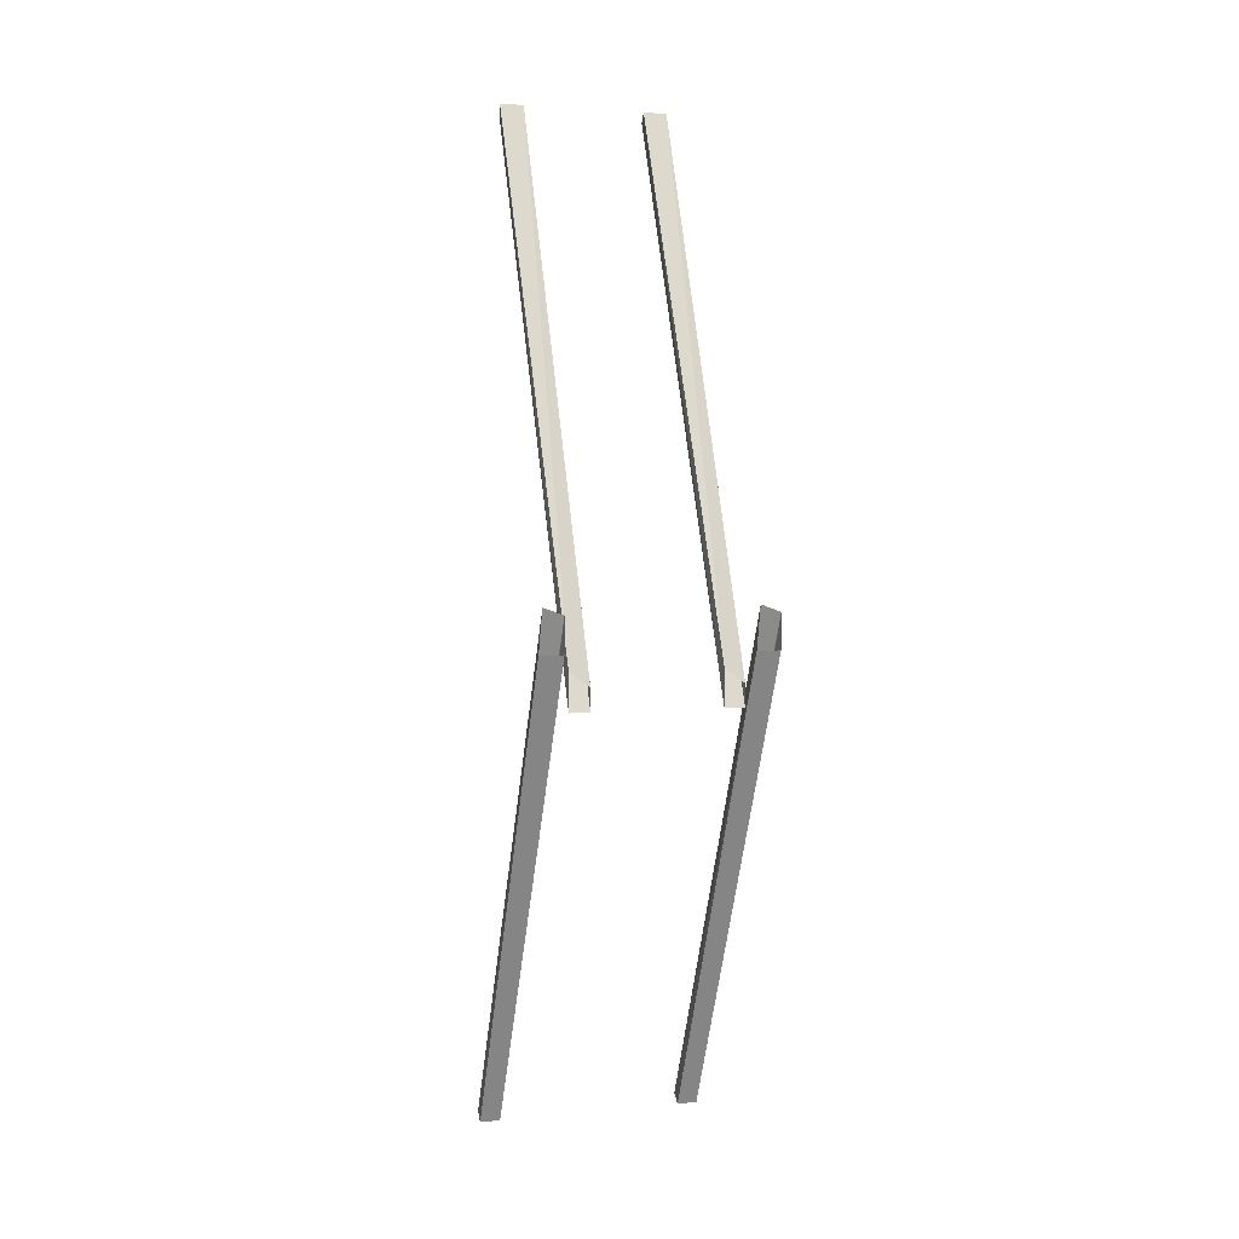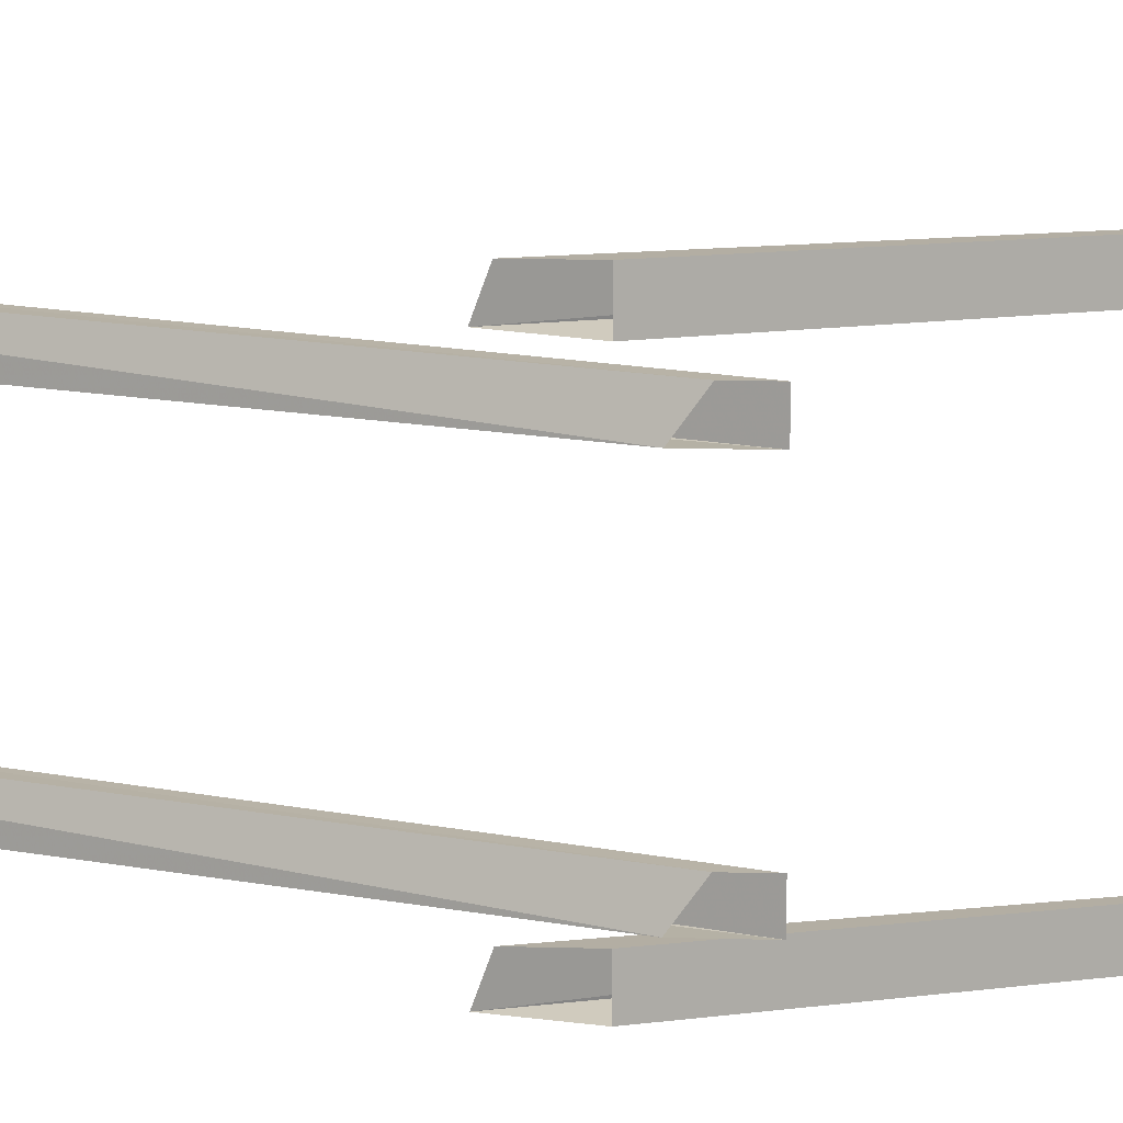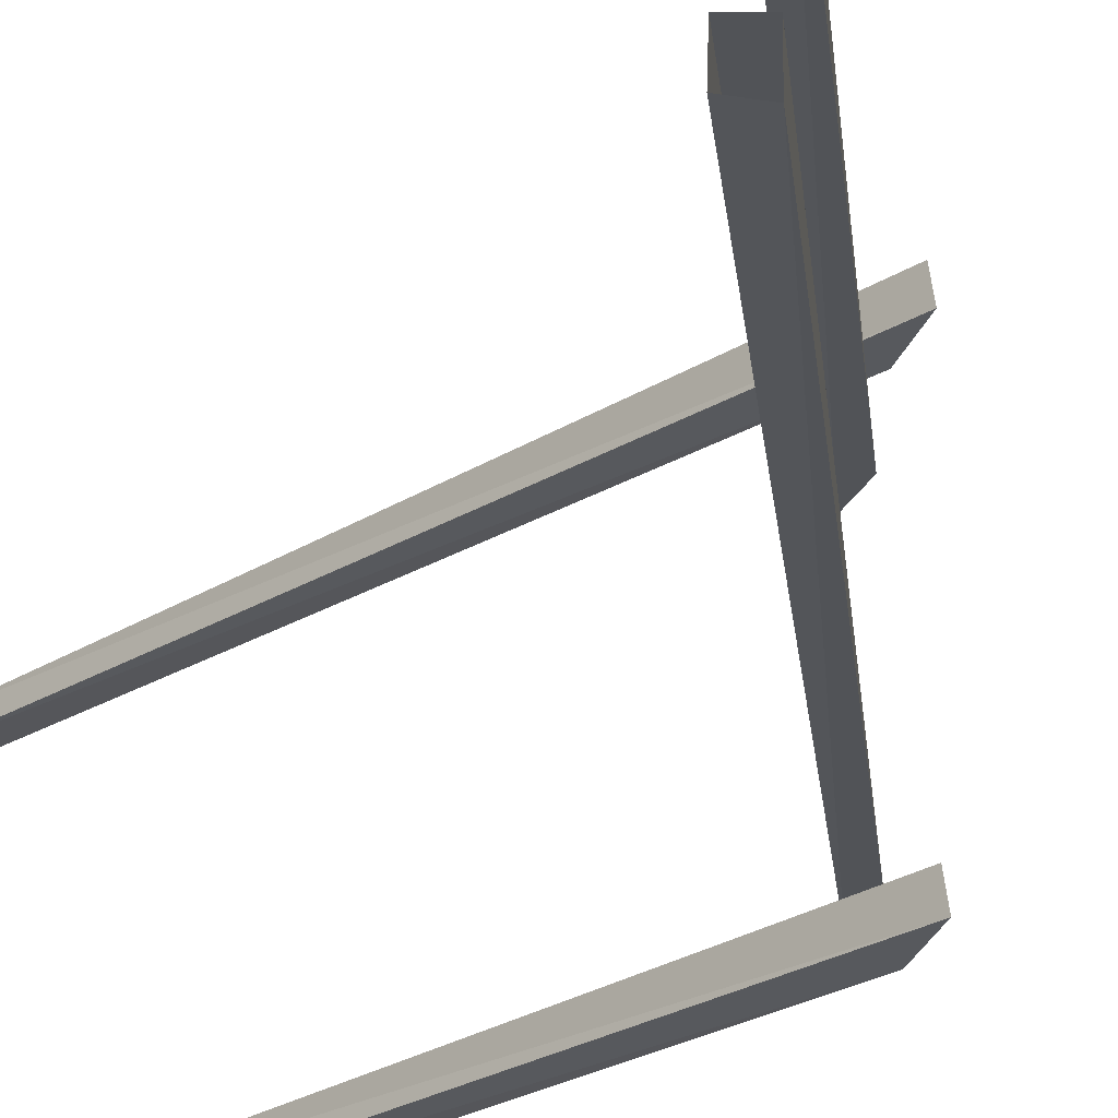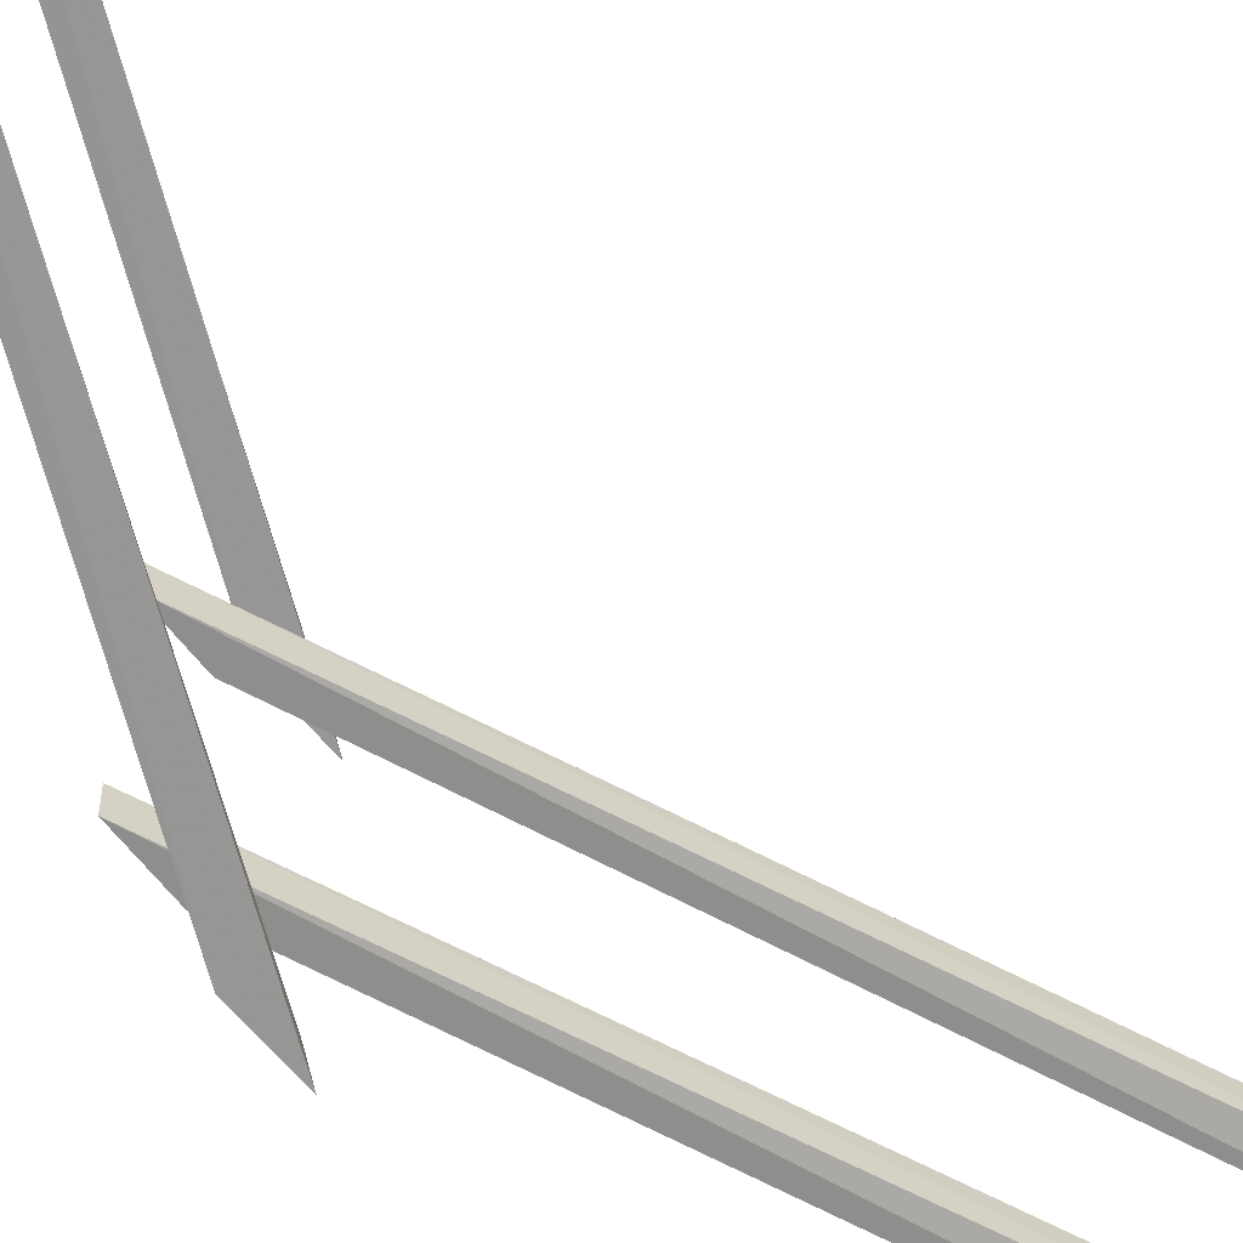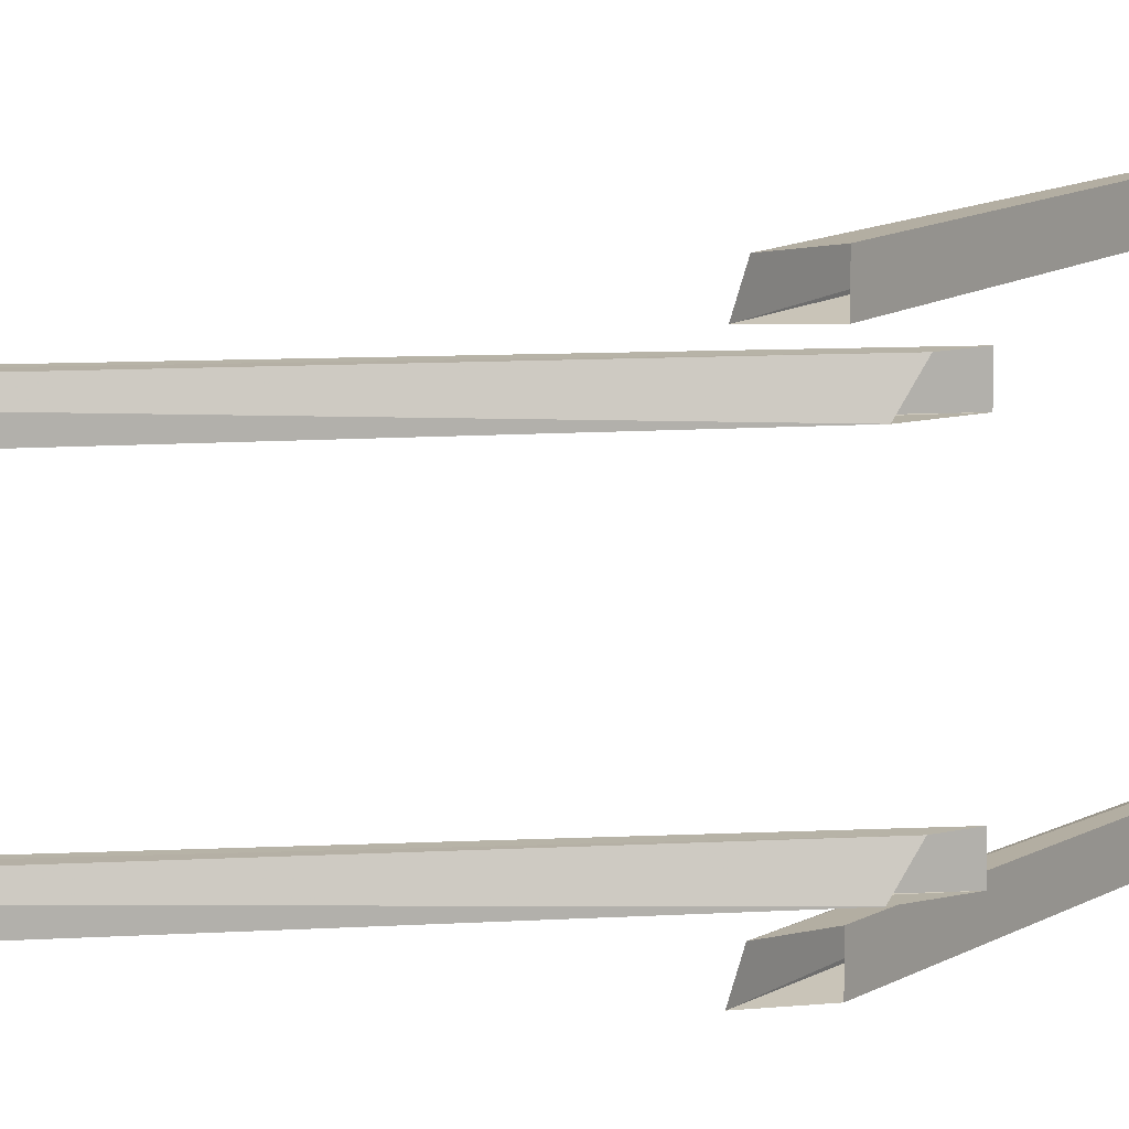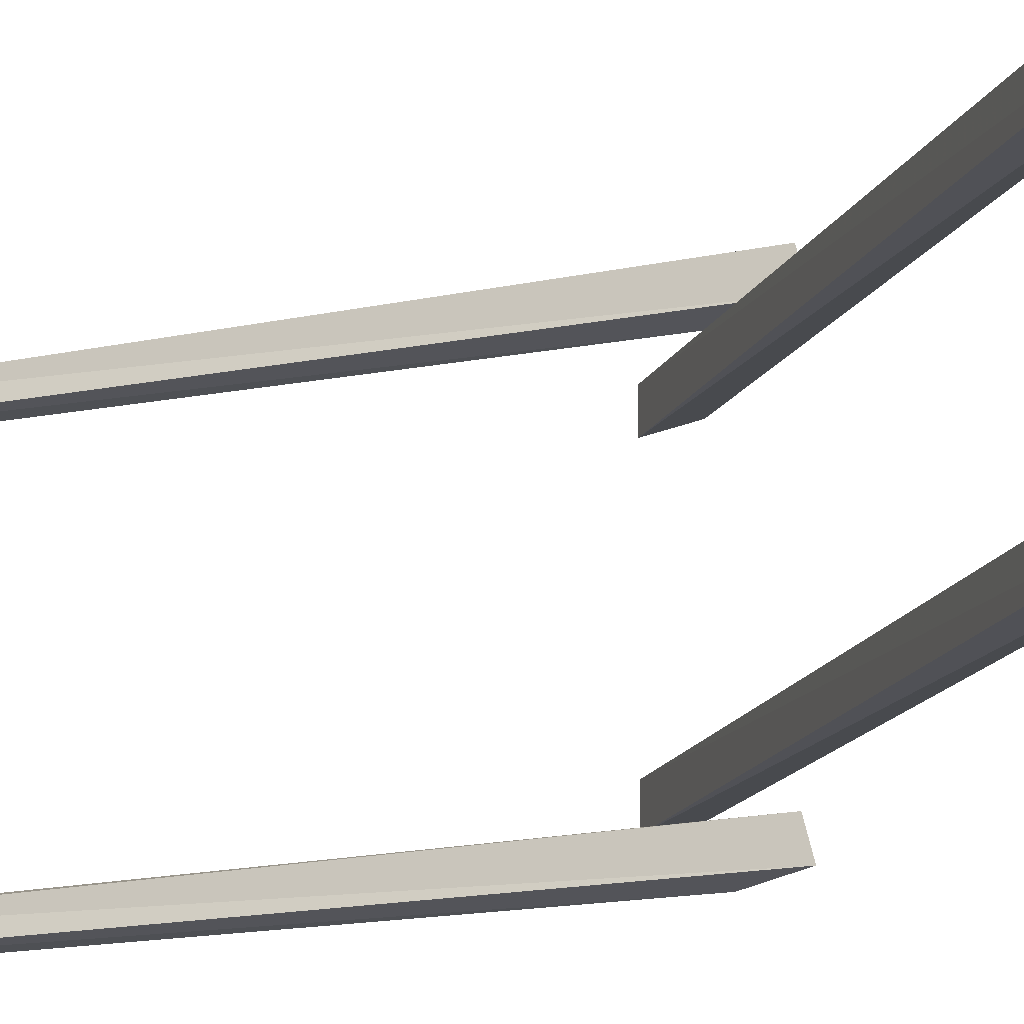
<metadata>
{"format":"obj","ext":"obj","renderer":"f3d","projection":"perspective","resolution":1024,"background":"white","views":[{"elev":3.0,"azim":-108.3,"up":"+Y"},{"elev":11.9,"azim":-85.8,"up":"+Z"},{"elev":-21.9,"azim":162.1,"up":"+Z"},{"elev":-64.9,"azim":38.8,"up":"+Z"},{"elev":11.8,"azim":-121.4,"up":"+Z"},{"elev":-13.3,"azim":140.7,"up":"+Z"}]}
</metadata>
<code>
v 0.5312 -0.02344 -0.2812
v 0.4609 0 -0.2812
v -0.5 -2.336 -0.2969
v -0.5 -2.43 -0.2969
v 0.5312 -0.03125 -0.3672
v -0.5 -2.43 -0.3828
v 0.4609 0 -0.3828
v -0.5 -2.273 -0.3828
v 0.5312 -0.02344 0.3438
v 0.4609 0 0.3438
v -0.5 -2.336 0.3281
v -0.5 -2.43 0.3281
v 0.5312 -0.03125 0.2578
v -0.5 -2.43 0.2422
v 0.4609 0 0.2422
v -0.5 -2.273 0.2422
v 0.3906 -4.219 0.375
v 0.4531 -4.188 0.3828
v 0.4375 -4.195 0.4453
v 0.3906 -4.219 0.4609
v -0.5 -2.211 0.4766
v -0.5 -2.211 0.375
v -0.5 -2.031 0.3906
v -0.5 -2.062 0.4766
v 0.3906 -4.219 -0.5
v 0.4531 -4.188 -0.4922
v 0.4375 -4.195 -0.4297
v 0.3906 -4.219 -0.4141
v -0.5 -2.211 -0.3984
v -0.5 -2.211 -0.5
v -0.5 -2.031 -0.4844
v -0.5 -2.062 -0.3984
f 1 2 3
f 1 3 4
f 1 4 5
f 5 4 6
f 5 6 7
f 7 6 8
f 7 8 2
f 2 8 3
f 9 10 11
f 9 11 12
f 9 12 13
f 13 12 14
f 13 14 15
f 15 14 16
f 15 16 10
f 10 16 11
f 17 18 19
f 17 19 20
f 17 20 21
f 17 21 22
f 17 22 18
f 18 22 23
f 18 23 19
f 19 23 24
f 19 24 20
f 20 24 21
f 25 26 27
f 25 27 28
f 25 28 29
f 25 29 30
f 25 30 26
f 26 30 31
f 26 31 27
f 27 31 32
f 27 32 28
f 28 32 29

</code>
